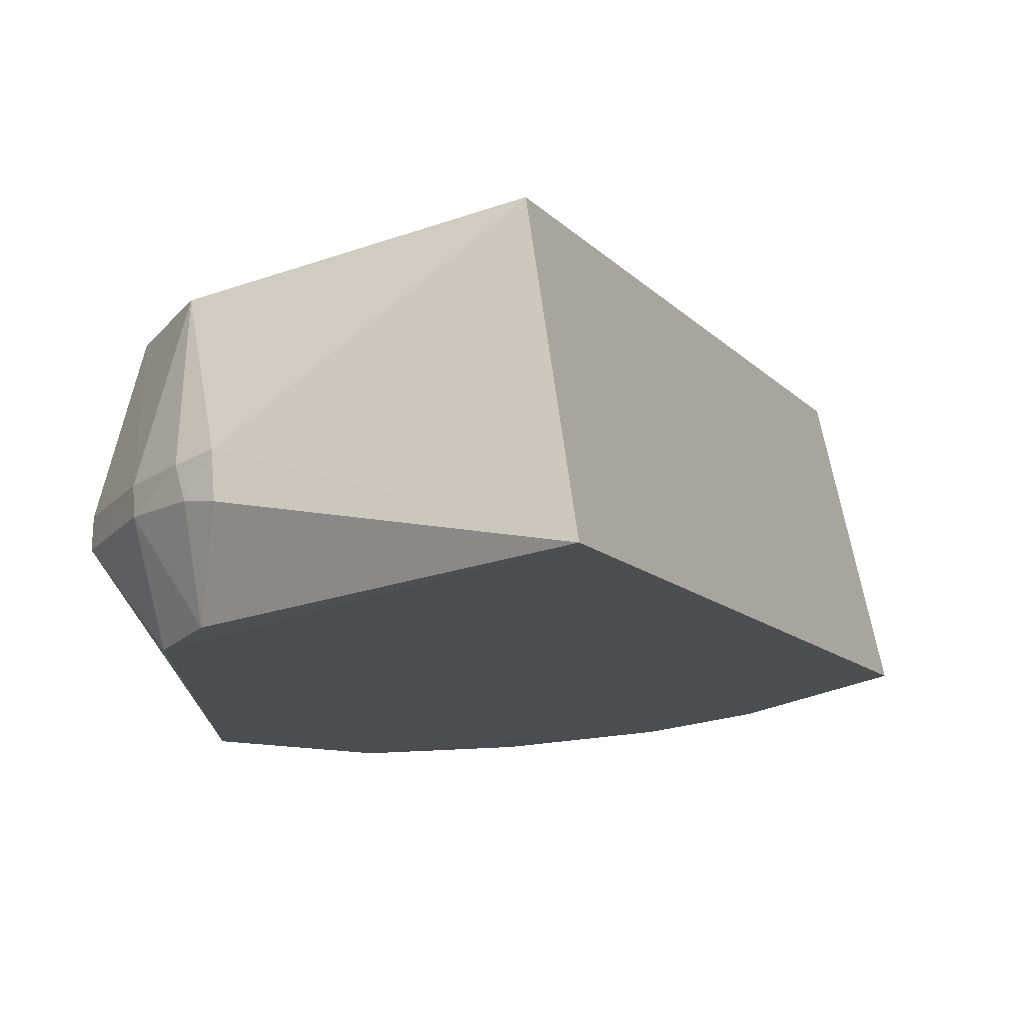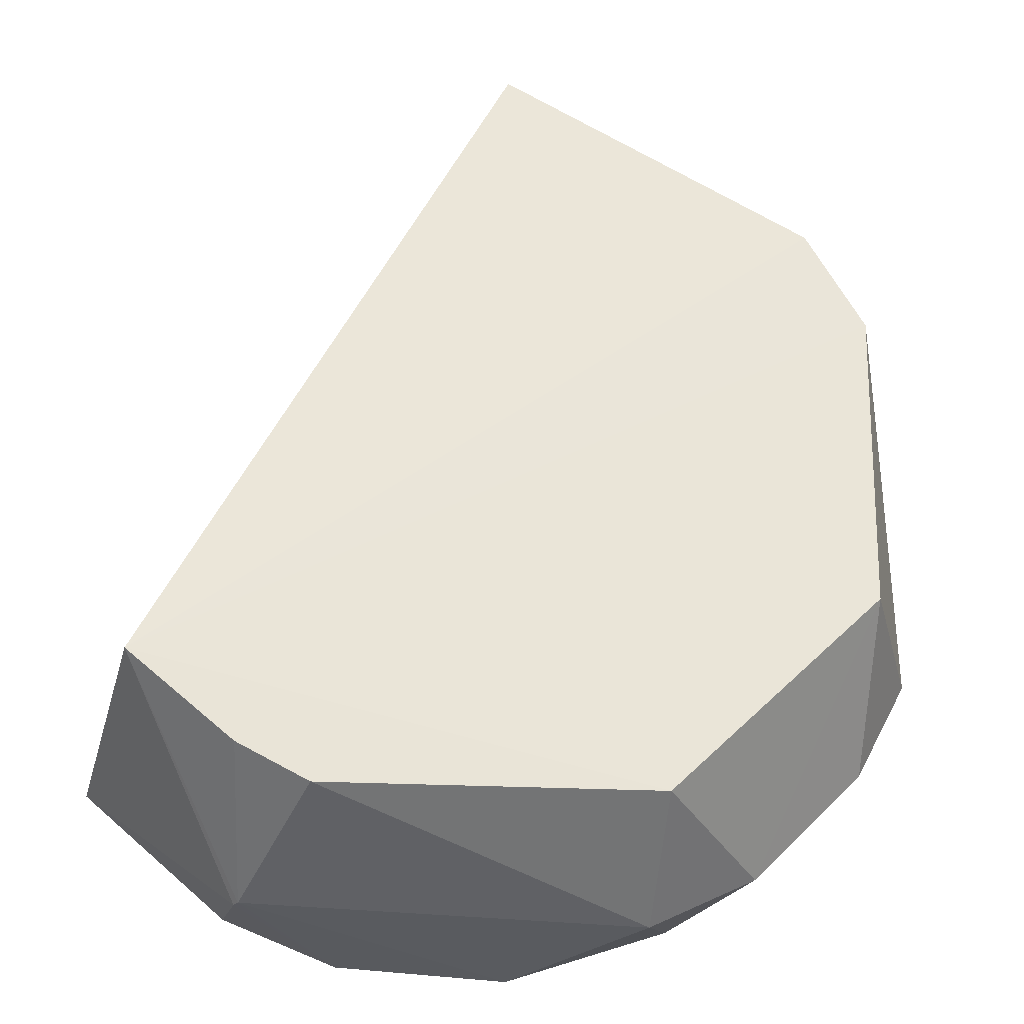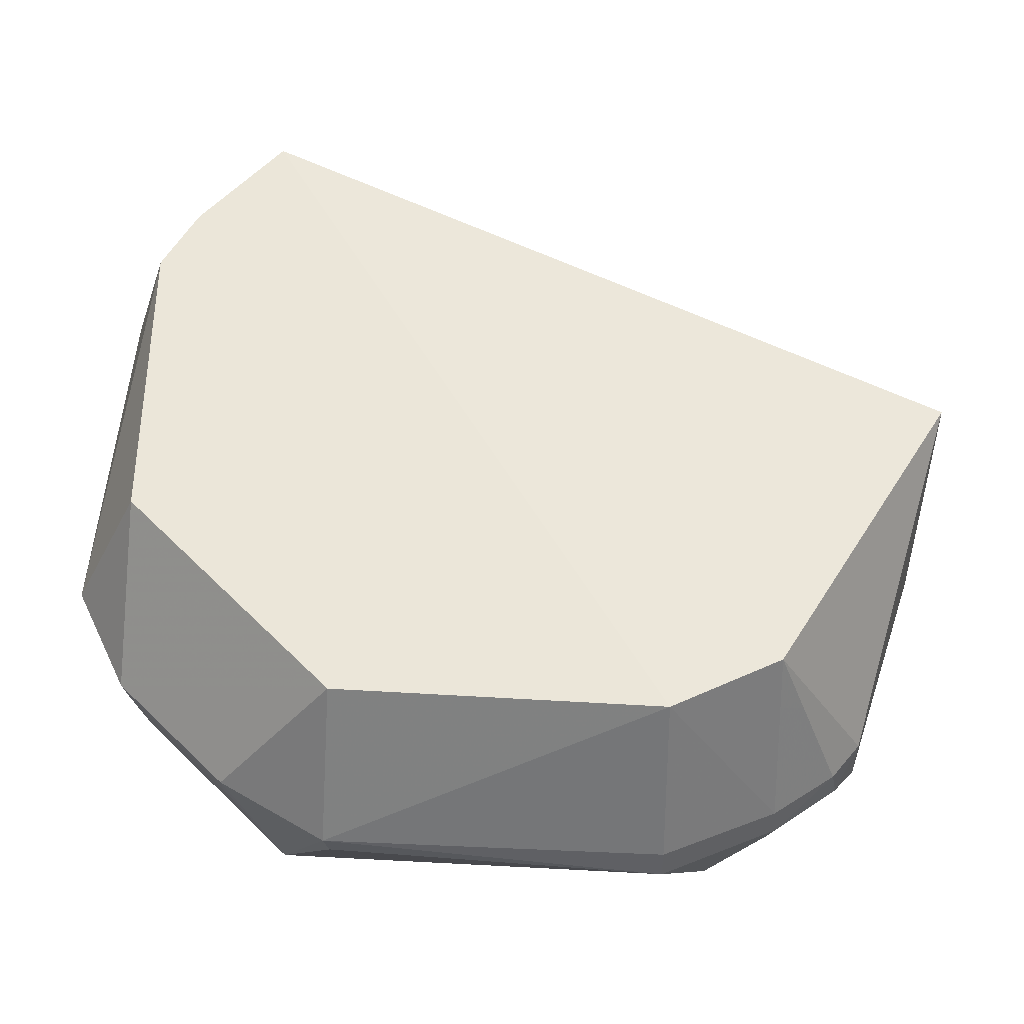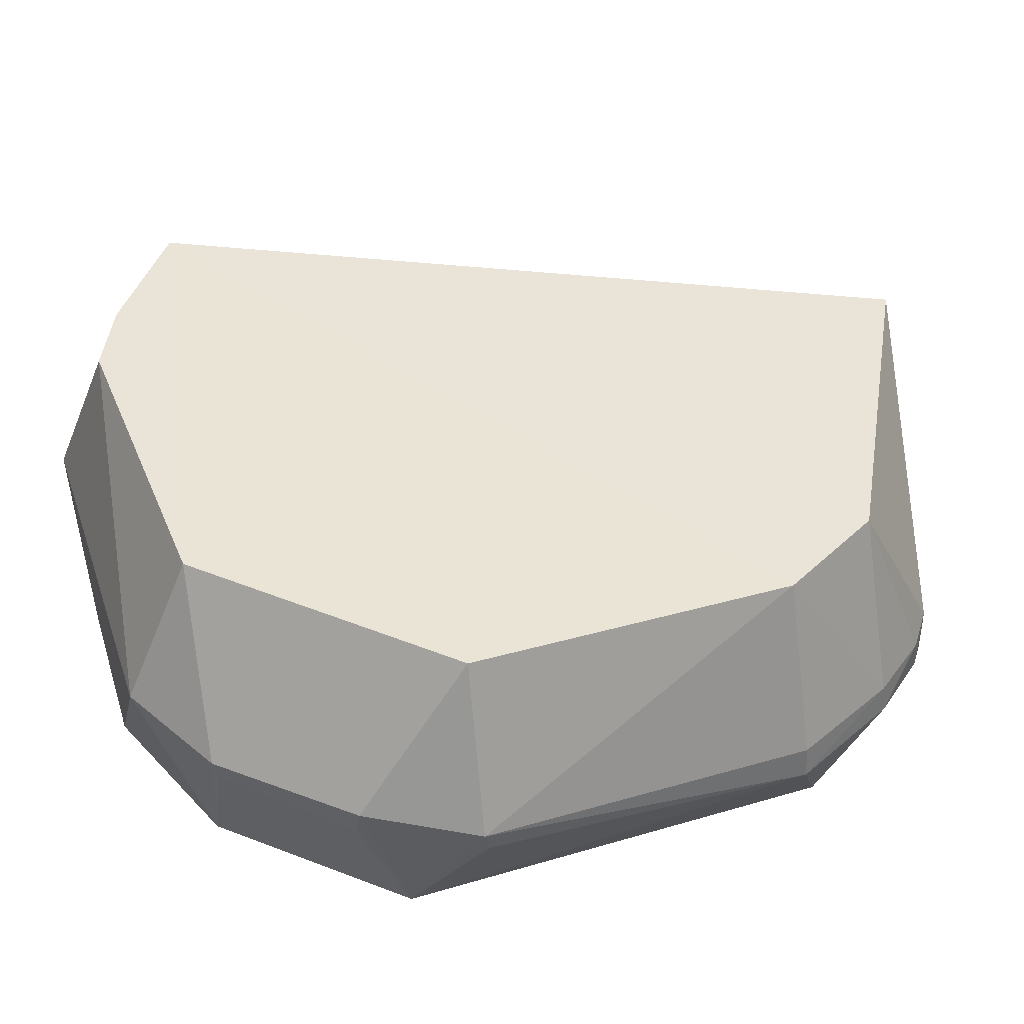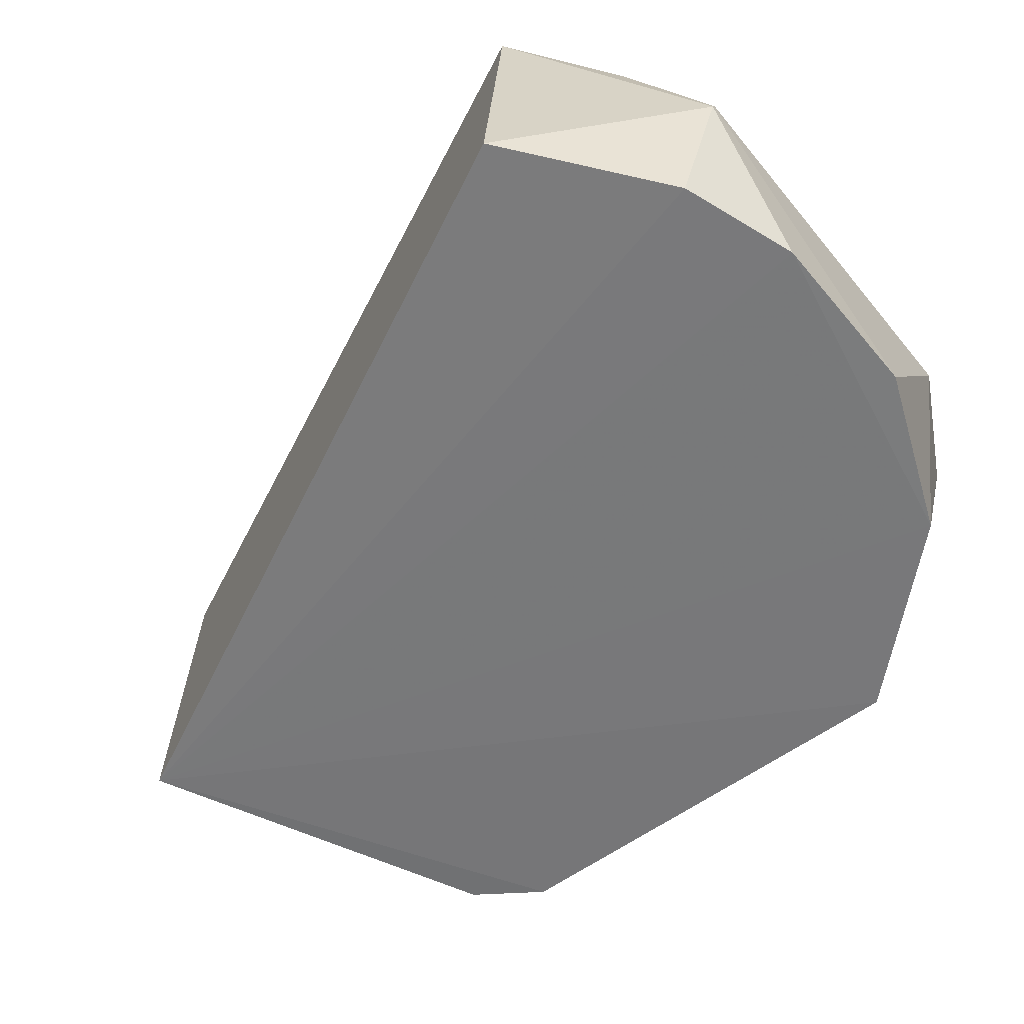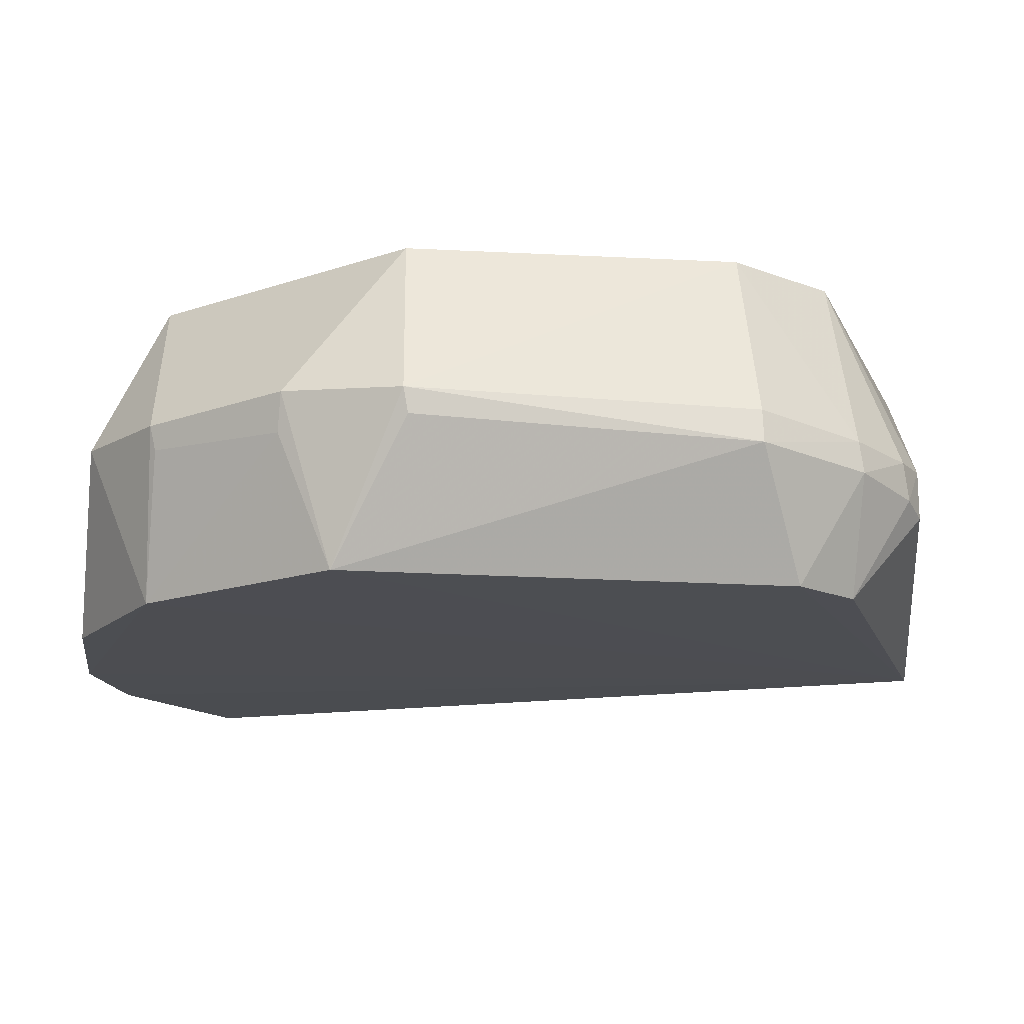
<metadata>
{"format":"obj","ext":"obj","renderer":"f3d","projection":"perspective","resolution":1024,"background":"white","views":[{"elev":73.8,"azim":174.0,"up":"+Y"},{"elev":-31.1,"azim":-8.9,"up":"+Y"},{"elev":52.6,"azim":92.4,"up":"+Z"},{"elev":43.2,"azim":70.8,"up":"+Z"},{"elev":-57.5,"azim":-52.7,"up":"+Z"},{"elev":-16.4,"azim":80.3,"up":"+Z"}]}
</metadata>
<code>
v 0.01973 0.0315 0.2911
v 0.02948 -0.004391 0.2773
v 0.02414 0.0271 0.2648
v -0.00706 0.04629 0.2647
v -0.03478 -0.01311 0.2914
v 0.01833 0.03916 0.2724
v 0.02948 0.02297 0.2771
v 0.006145 -0.02144 0.2908
v -0.00617 0.04572 0.2908
v -0.01628 -0.02695 0.2646
v 0.0206 0.03248 0.2649
v 0.02446 0.02271 0.2911
v 0.02981 0.02297 0.2744
v 0.02499 0.03203 0.2764
v -0.03748 -0.01354 0.2651
v 0.0182 0.0392 0.2763
v 0.02396 -0.009026 0.2645
v -0.02063 -0.02264 0.2909
v 0.02368 -0.003653 0.2908
v 0.02506 0.03235 0.2739
v -0.02559 -0.02346 0.2647
v 0.02115 0.03698 0.2762
v 0.01569 -0.02265 0.2777
v 0.02917 -0.003983 0.2753
v 0.01124 -0.02233 0.2645
v 0.006919 -0.02731 0.2782
v 0.02064 0.03752 0.2732
v -0.02516 -0.02678 0.2766
v 0.02486 -0.01312 0.278
v 0.02393 -0.01321 0.275
v -0.00231 -0.02742 0.2646
v -0.0263 -0.01989 0.2911
v -0.02486 -0.02681 0.2771
v 0.01558 -0.0222 0.2758
f 9 5 1
f 11 3 4
f 11 4 6
f 12 2 7
f 12 1 5
f 13 7 2
f 14 12 7
f 14 1 12
f 14 7 13
f 15 9 4
f 15 5 9
f 16 6 4
f 16 4 9
f 16 9 1
f 17 3 13
f 17 4 3
f 18 8 5
f 19 2 12
f 19 12 5
f 19 5 8
f 20 3 11
f 20 14 13
f 20 13 3
f 21 15 4
f 21 4 10
f 22 16 1
f 22 1 14
f 22 14 20
f 23 19 8
f 24 17 13
f 24 13 2
f 24 2 17
f 25 10 4
f 25 4 17
f 26 8 18
f 26 23 8
f 26 25 23
f 27 20 11
f 27 11 6
f 27 22 20
f 27 6 16
f 27 16 22
f 28 21 10
f 28 5 15
f 28 15 21
f 29 17 2
f 29 2 19
f 29 19 23
f 30 25 17
f 30 17 29
f 31 10 25
f 31 25 26
f 32 18 5
f 33 26 18
f 33 18 32
f 33 32 5
f 33 5 28
f 33 31 26
f 33 28 10
f 33 10 31
f 34 23 25
f 34 25 30
f 34 30 29
f 34 29 23

</code>
